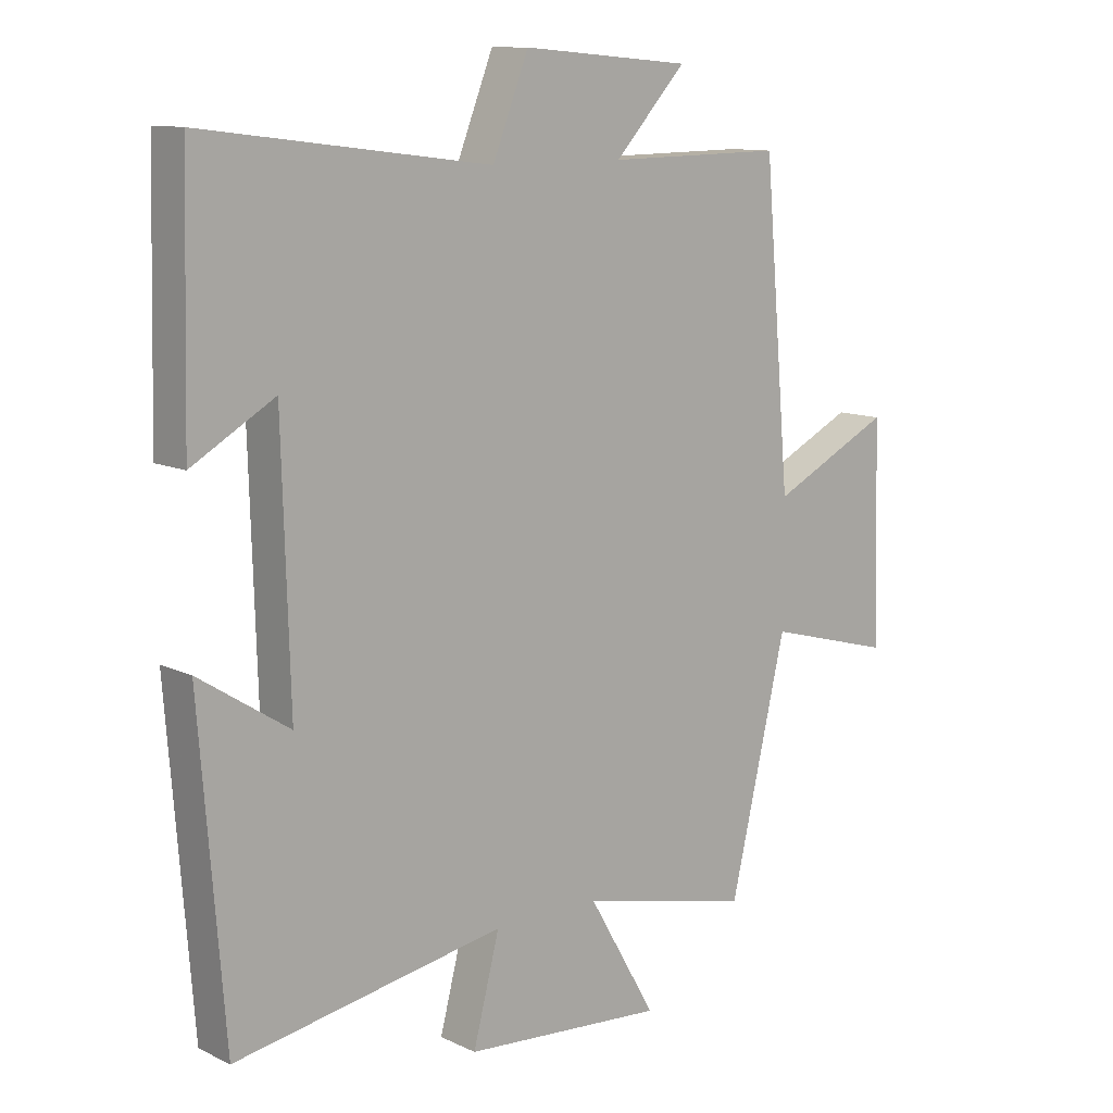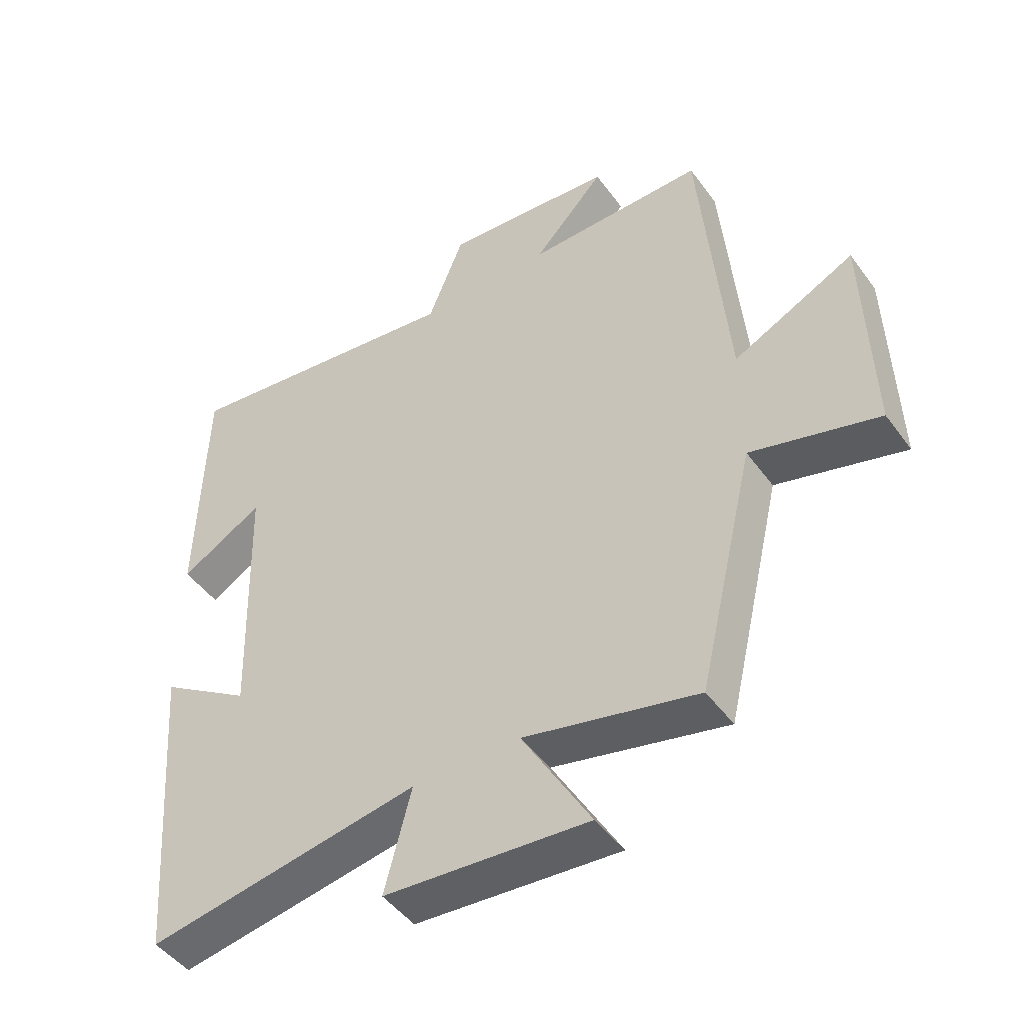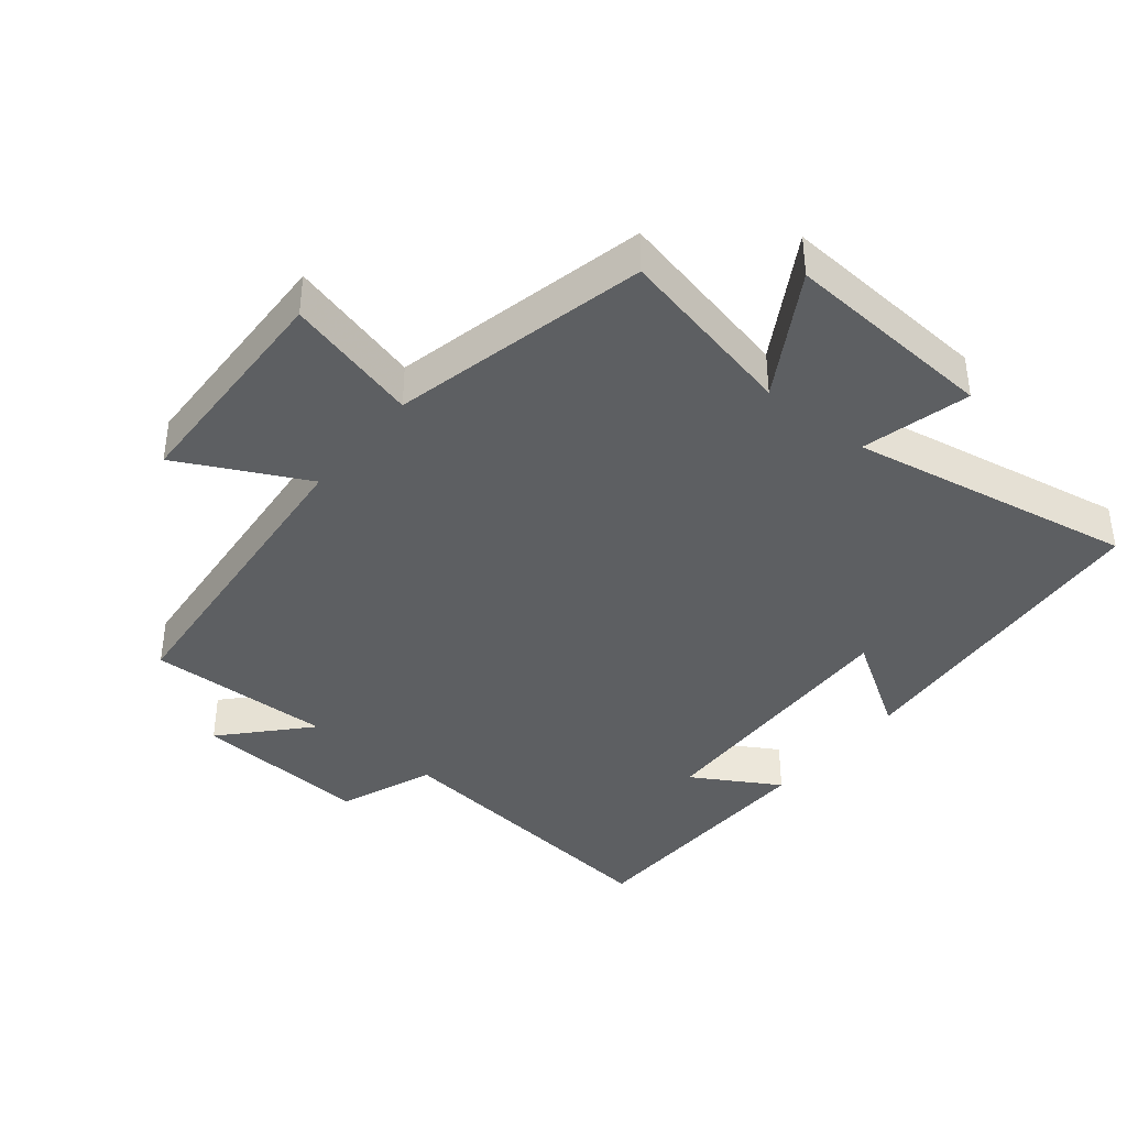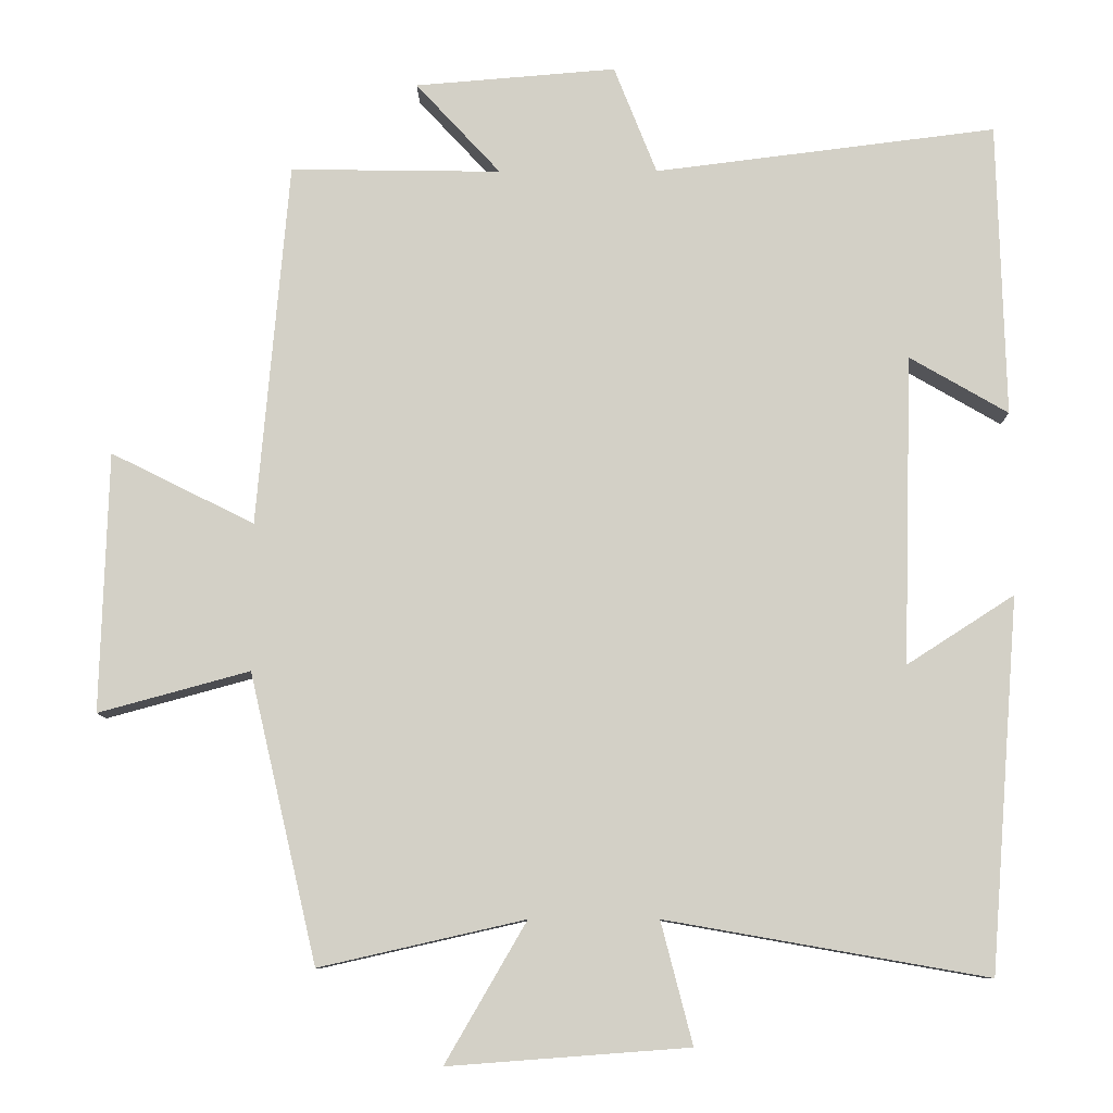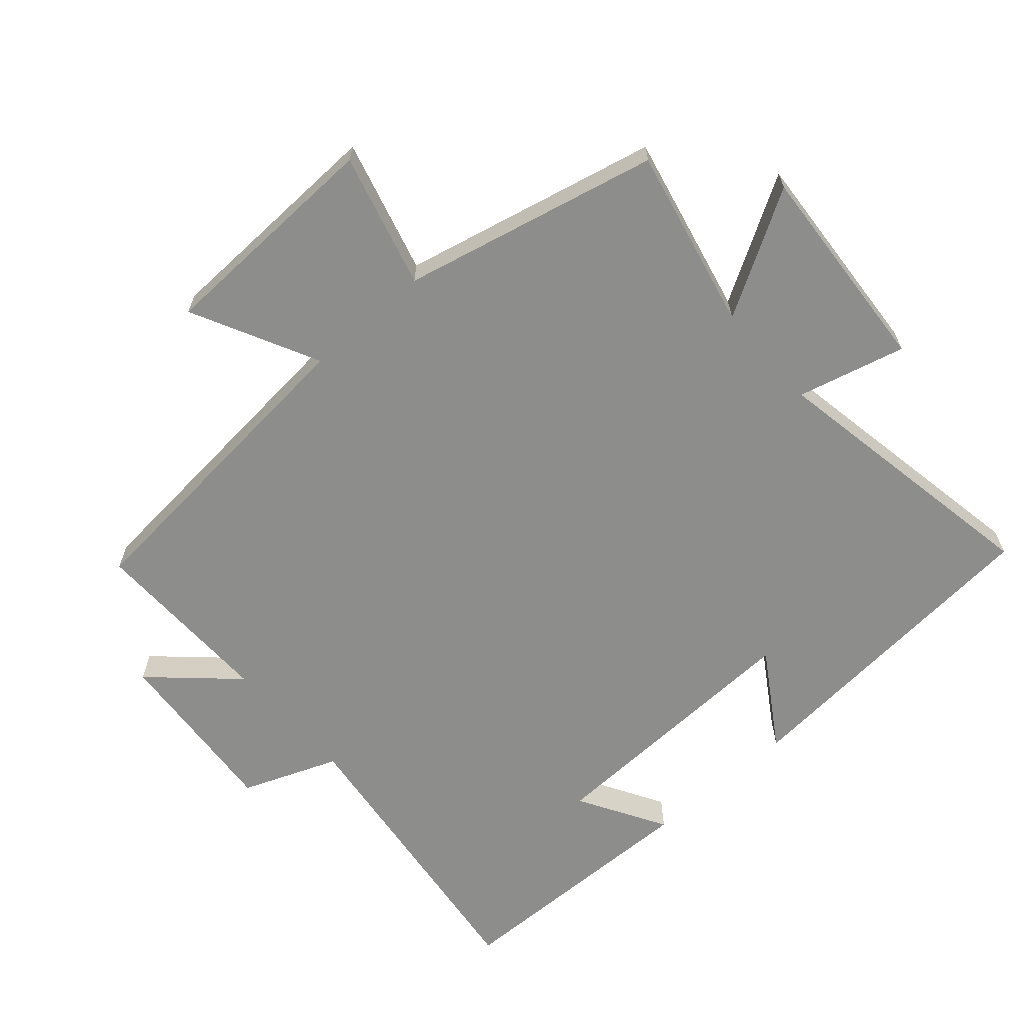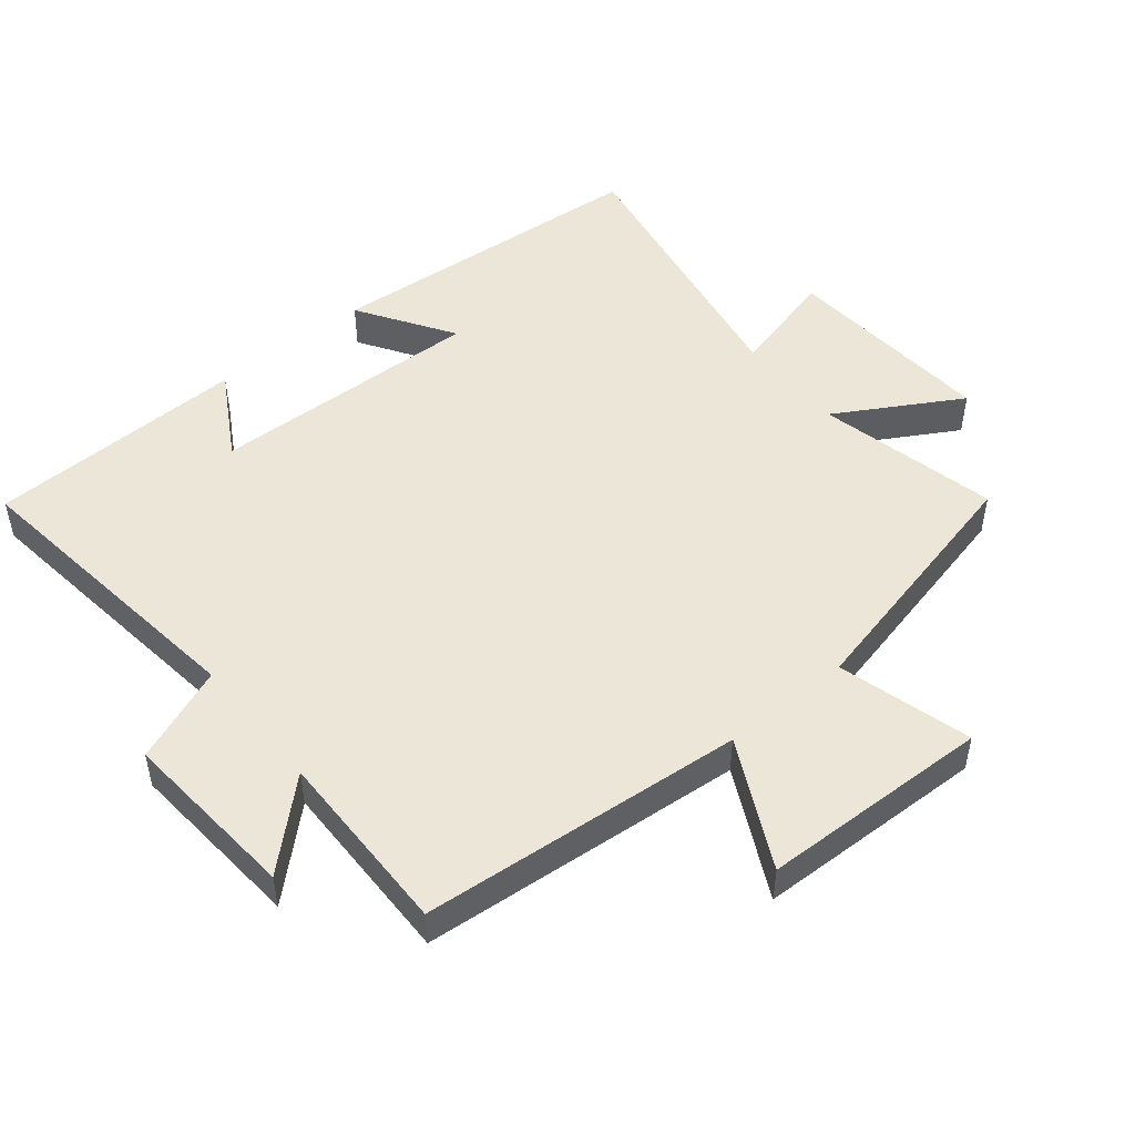
<metadata>
{"format":"obj","ext":"obj","renderer":"f3d","projection":"perspective","resolution":1024,"background":"white","views":[{"elev":11.3,"azim":-41.3,"up":"+Z"},{"elev":-47.0,"azim":34.2,"up":"+Z"},{"elev":-39.5,"azim":141.3,"up":"+Y"},{"elev":-9.4,"azim":-179.4,"up":"+Z"},{"elev":-64.5,"azim":131.5,"up":"+Y"},{"elev":49.5,"azim":50.8,"up":"+Y"}]}
</metadata>
<code>
v 0.458 0.07 0.504
v 0.5 0.07 0.018
v 0.691 0.07 0.113
v 0.701 0.07 -0.233
v 0.5 0.07 -0.178
v 0.41 0.07 -0.562
v 0.137 0.07 -0.5
v 0.245 0.07 -0.686
v -0.075 0.07 -0.662
v -0.033 0.07 -0.5
v -0.461 0.07 -0.575
v -0.5 0.07 -0.079
v -0.357 0.07 -0.171
v -0.369 0.07 0.241
v -0.5 0.07 0.165
v -0.49 0.07 0.557
v -0.035 0.07 0.5
v 0.022 0.07 0.644
v 0.29 0.07 0.622
v 0.177 0.07 0.5
v 0.458 0 0.504
v 0.5 0 0.018
v 0.691 0 0.113
v 0.701 0 -0.233
v 0.5 0 -0.178
v 0.41 0 -0.562
v 0.137 0 -0.5
v 0.245 0 -0.686
v -0.075 0 -0.662
v -0.033 0 -0.5
v -0.461 0 -0.575
v -0.5 0 -0.079
v -0.357 0 -0.171
v -0.369 0 0.241
v -0.5 0 0.165
v -0.49 0 0.557
v -0.035 0 0.5
v 0.022 0 0.644
v 0.29 0 0.622
v 0.177 0 0.5
f 17 18 19 20
f 14 15 16 17
f 13 14 17 20
f 10 11 12 13
f 20 1 2
f 13 20 2
f 10 13 2
f 7 8 9 10
f 5 6 7
f 10 2 3
f 7 10 3
f 5 7 3
f 3 4 5
f 40 39 38 37
f 37 36 35 34
f 40 37 34 33
f 33 32 31 30
f 22 21 40
f 22 40 33
f 22 33 30
f 30 29 28 27
f 27 26 25
f 23 22 30
f 23 30 27
f 23 27 25
f 25 24 23
f 1 21 22 2
f 2 22 23 3
f 3 23 24 4
f 4 24 25 5
f 5 25 26 6
f 6 26 27 7
f 7 27 28 8
f 8 28 29 9
f 9 29 30 10
f 10 30 31 11
f 11 31 32 12
f 12 32 33 13
f 13 33 34 14
f 14 34 35 15
f 15 35 36 16
f 16 36 37 17
f 17 37 38 18
f 18 38 39 19
f 19 39 40 20
f 20 40 21 1

</code>
